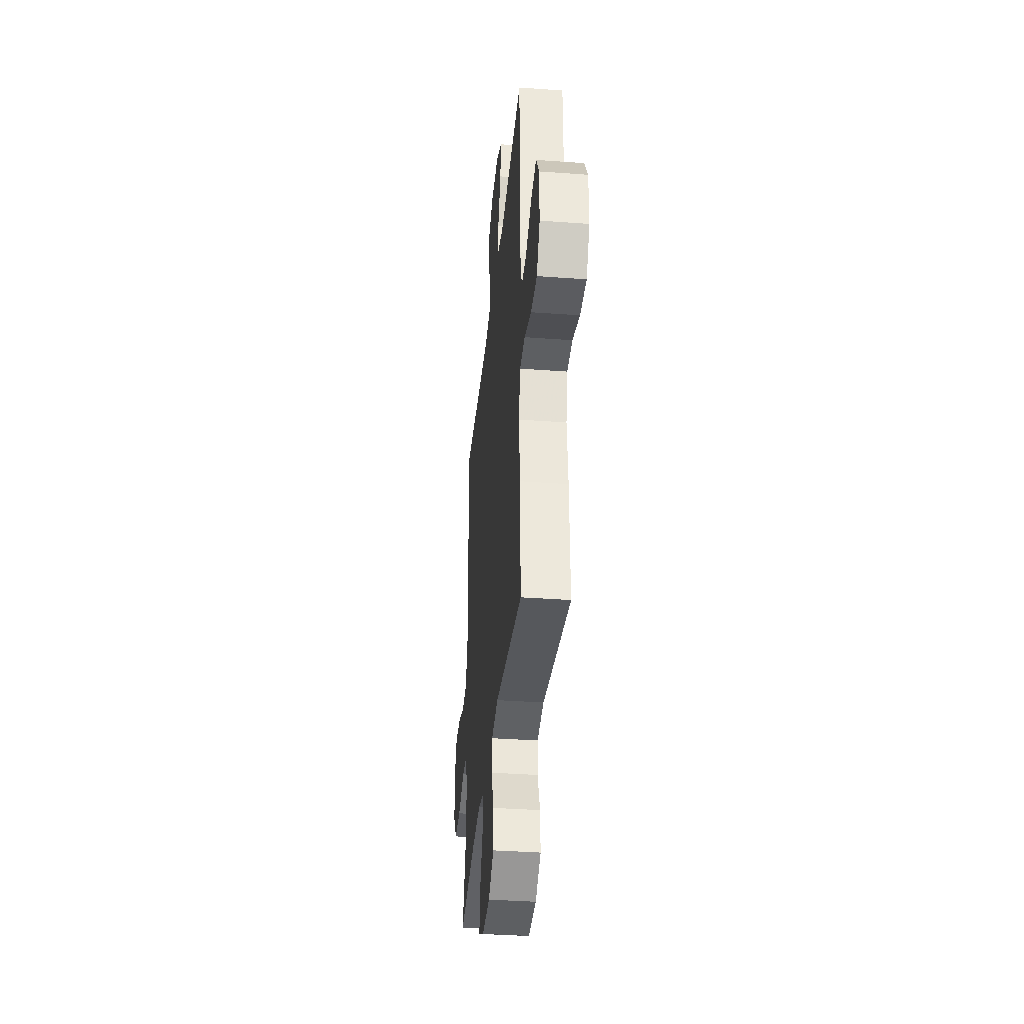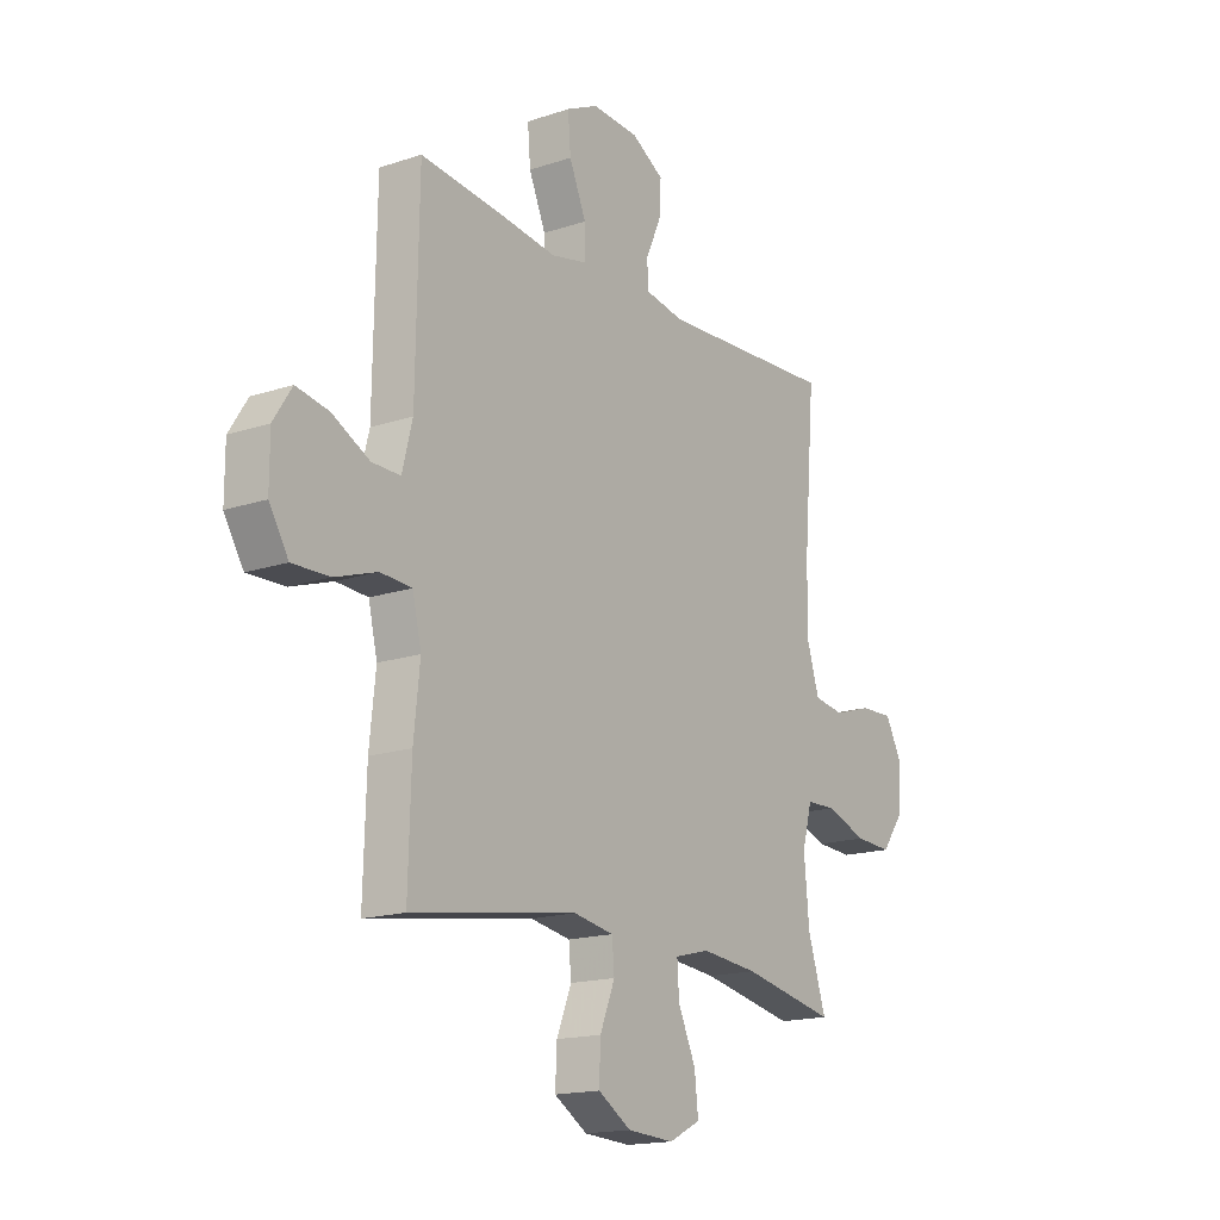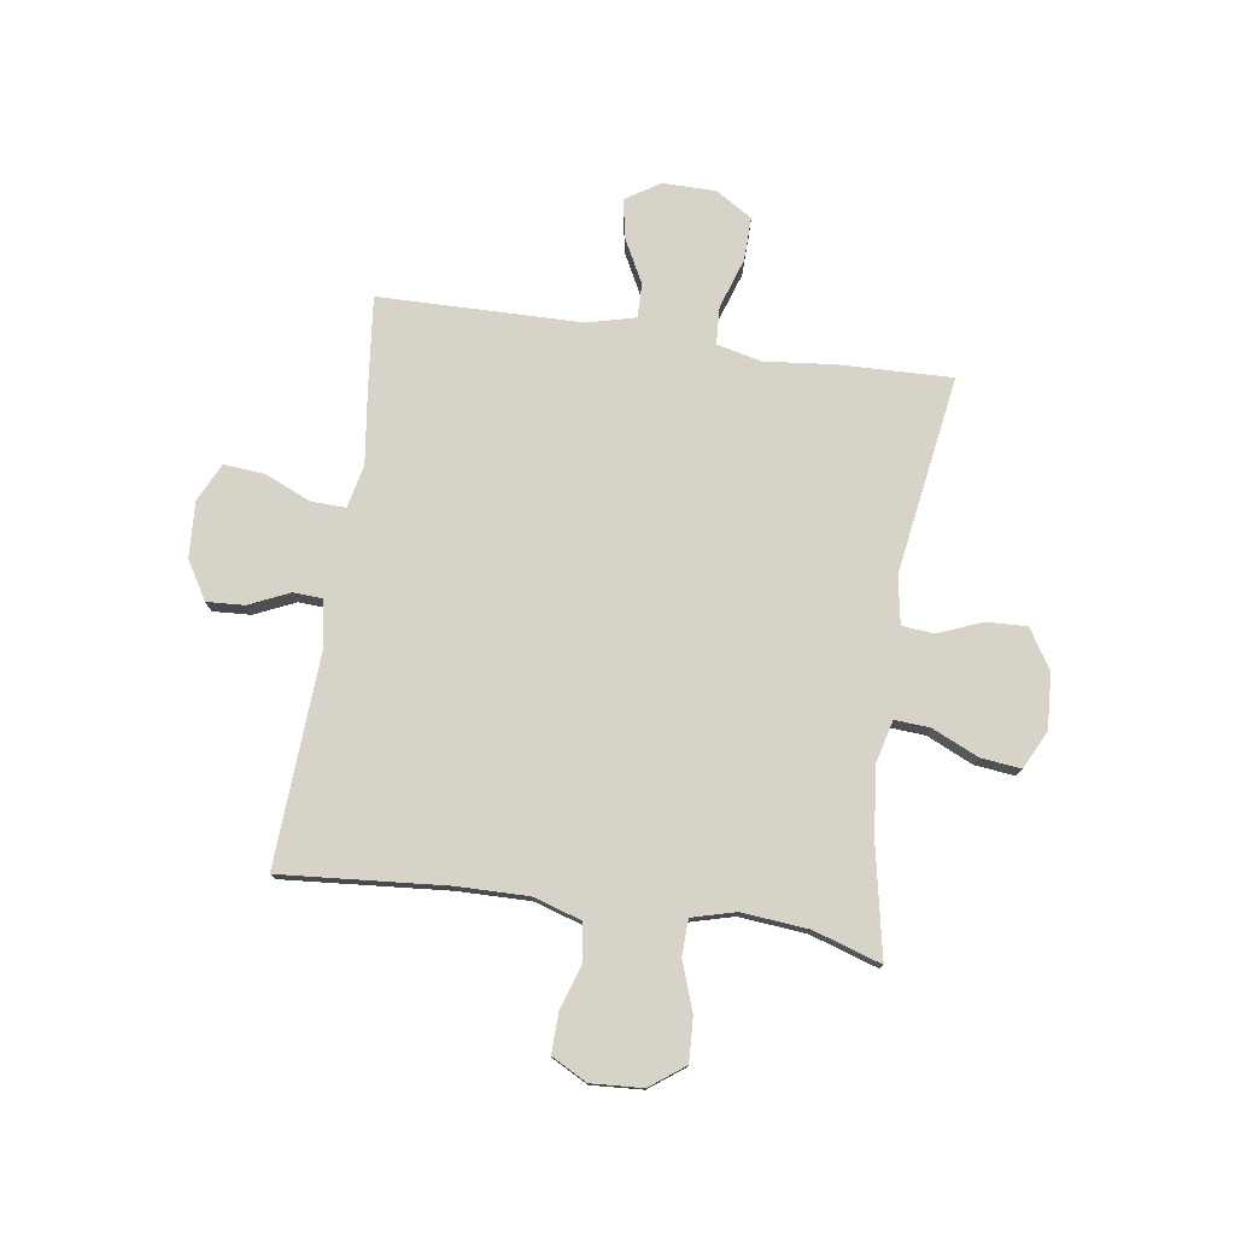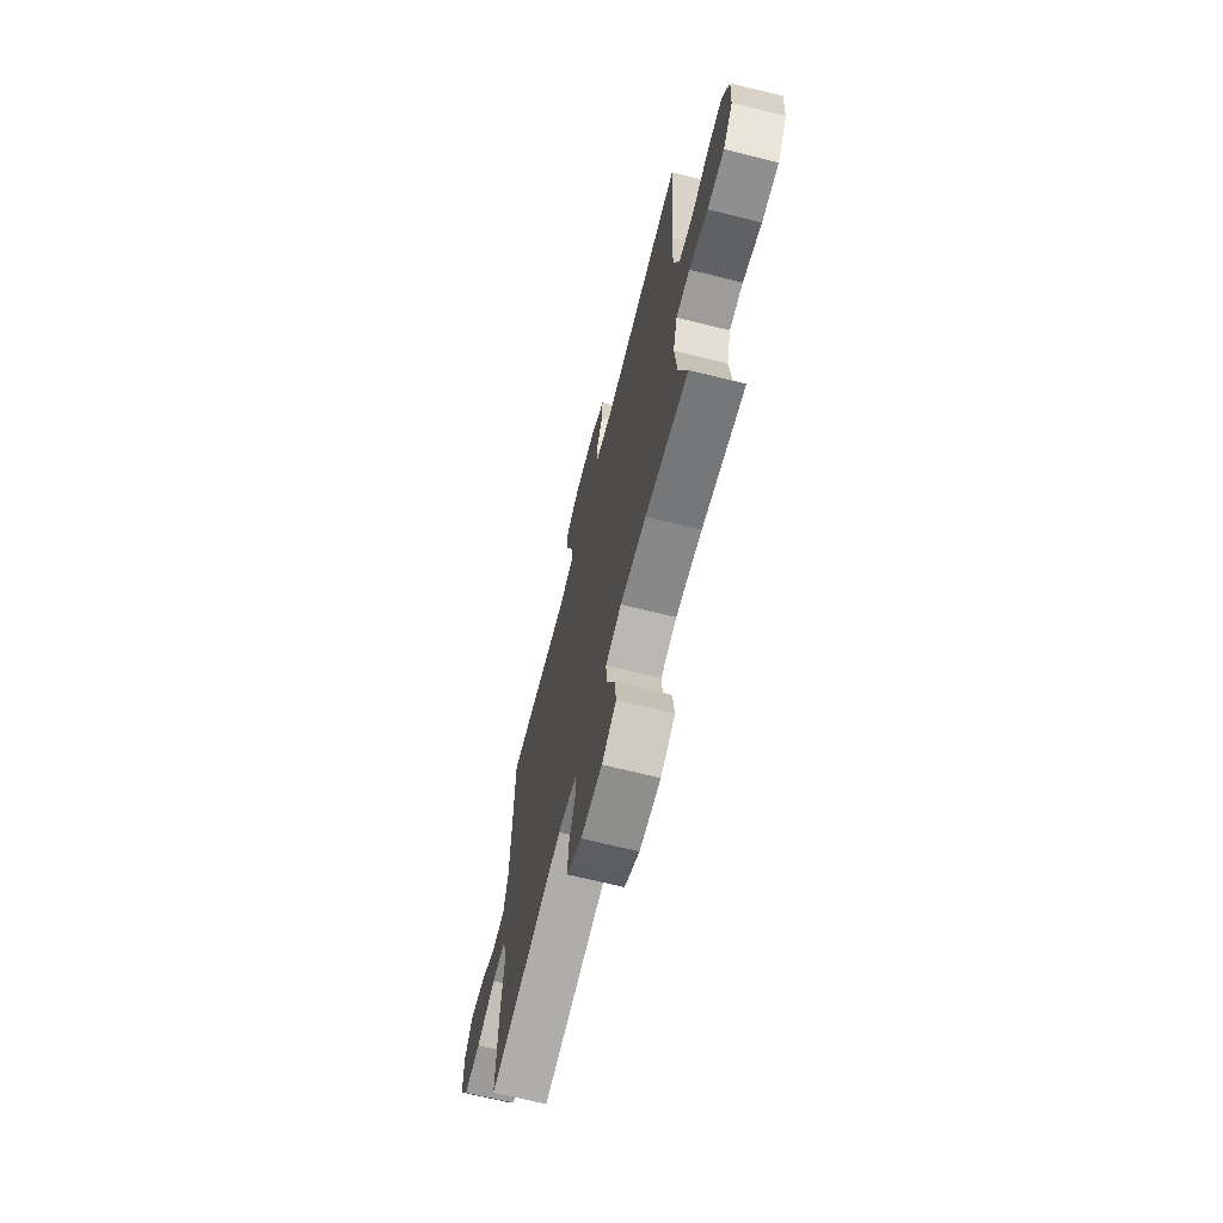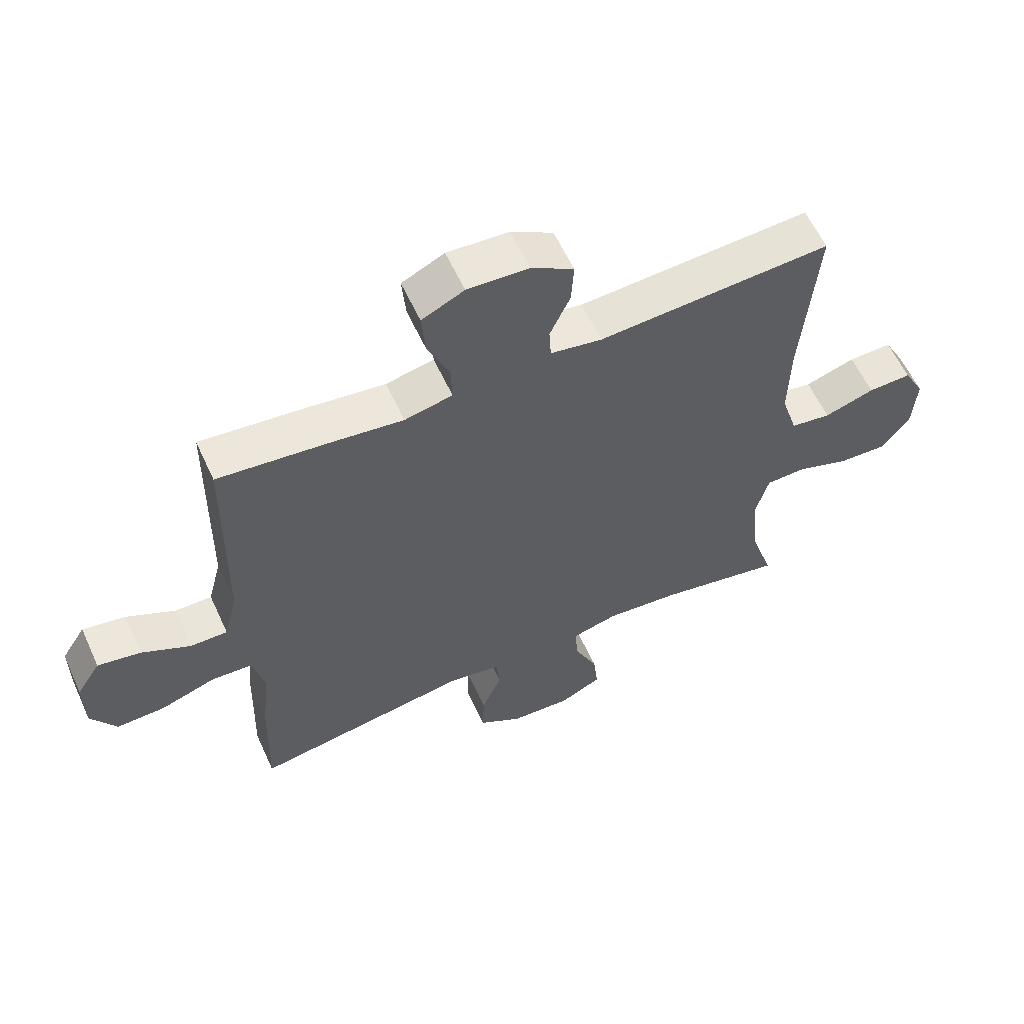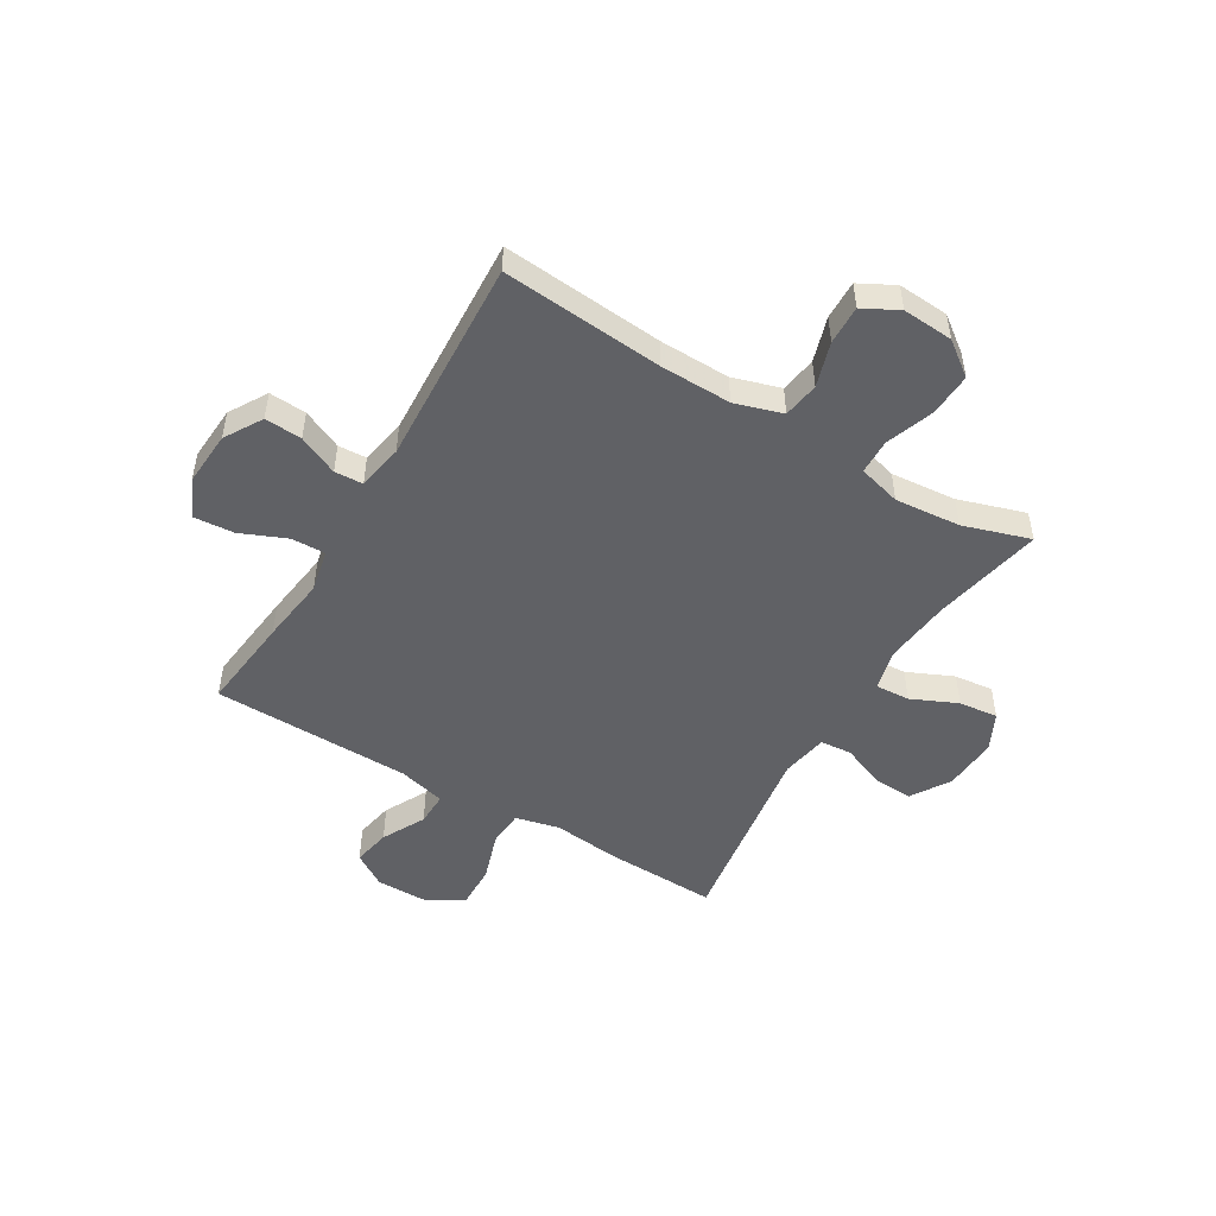
<metadata>
{"format":"obj","ext":"obj","renderer":"f3d","projection":"perspective","resolution":1024,"background":"white","views":[{"elev":-36.4,"azim":-95.5,"up":"+Z"},{"elev":-16.6,"azim":-55.8,"up":"+Z"},{"elev":76.9,"azim":98.4,"up":"+Y"},{"elev":-68.3,"azim":76.0,"up":"+Z"},{"elev":59.6,"azim":-24.6,"up":"+Z"},{"elev":-49.7,"azim":59.0,"up":"+Y"}]}
</metadata>
<code>
v -0.5 0.07 -0.5
v -0.494 0.07 -0.295
v -0.481 0.07 -0.172
v -0.5 0.07 -0.091
v -0.567 0.07 -0.087
v -0.657 0.07 -0.117
v -0.736 0.07 -0.119
v -0.777 0.07 -0.052
v -0.777 0.07 0.043
v -0.738 0.07 0.104
v -0.668 0.07 0.091
v -0.589 0.07 0.05
v -0.528 0.07 0.049
v -0.506 0.07 0.135
v -0.5 0.07 0.5
v -0.325 0.07 0.481
v -0.202 0.07 0.465
v -0.124 0.07 0.482
v -0.126 0.07 0.544
v -0.162 0.07 0.628
v -0.168 0.07 0.701
v -0.099 0.07 0.734
v 0.001 0.07 0.728
v 0.07 0.07 0.687
v 0.066 0.07 0.619
v 0.033 0.07 0.546
v 0.036 0.07 0.494
v 0.12 0.07 0.479
v 0.5 0.07 0.5
v 0.476 0.07 0.205
v 0.474 0.07 0.075
v 0.501 0.07 -0.012
v 0.567 0.07 -0.022
v 0.649 0.07 0.004
v 0.72 0.07 0.006
v 0.754 0.07 -0.058
v 0.748 0.07 -0.151
v 0.702 0.07 -0.213
v 0.623 0.07 -0.209
v 0.535 0.07 -0.178
v 0.471 0.07 -0.18
v 0.45 0.07 -0.258
v 0.461 0.07 -0.378
v 0.5 0.07 -0.5
v 0.298 0.07 -0.46
v 0.176 0.07 -0.448
v 0.101 0.07 -0.467
v 0.105 0.07 -0.53
v 0.143 0.07 -0.614
v 0.151 0.07 -0.686
v 0.083 0.07 -0.72
v -0.017 0.07 -0.714
v -0.088 0.07 -0.67
v -0.085 0.07 -0.597
v -0.053 0.07 -0.518
v -0.058 0.07 -0.46
v -0.144 0.07 -0.445
v -0.5 0 -0.5
v -0.494 0 -0.295
v -0.481 0 -0.172
v -0.5 0 -0.091
v -0.567 0 -0.087
v -0.657 0 -0.117
v -0.736 0 -0.119
v -0.777 0 -0.052
v -0.777 0 0.043
v -0.738 0 0.104
v -0.668 0 0.091
v -0.589 0 0.05
v -0.528 0 0.049
v -0.506 0 0.135
v -0.5 0 0.5
v -0.325 0 0.481
v -0.202 0 0.465
v -0.124 0 0.482
v -0.126 0 0.544
v -0.162 0 0.628
v -0.168 0 0.701
v -0.099 0 0.734
v 0.001 0 0.728
v 0.07 0 0.687
v 0.066 0 0.619
v 0.033 0 0.546
v 0.036 0 0.494
v 0.12 0 0.479
v 0.5 0 0.5
v 0.476 0 0.205
v 0.474 0 0.075
v 0.501 0 -0.012
v 0.567 0 -0.022
v 0.649 0 0.004
v 0.72 0 0.006
v 0.754 0 -0.058
v 0.748 0 -0.151
v 0.702 0 -0.213
v 0.623 0 -0.209
v 0.535 0 -0.178
v 0.471 0 -0.18
v 0.45 0 -0.258
v 0.461 0 -0.378
v 0.5 0 -0.5
v 0.298 0 -0.46
v 0.176 0 -0.448
v 0.101 0 -0.467
v 0.105 0 -0.53
v 0.143 0 -0.614
v 0.151 0 -0.686
v 0.083 0 -0.72
v -0.017 0 -0.714
v -0.088 0 -0.67
v -0.085 0 -0.597
v -0.053 0 -0.518
v -0.058 0 -0.46
v -0.144 0 -0.445
f 53 54 55
f 52 53 55
f 51 52 55
f 50 51 55
f 49 50 55
f 48 49 55
f 47 48 55 56
f 46 47 56 57
f 43 44 45
f 42 43 45 46
f 41 42 46 57
f 38 39 40
f 37 38 40
f 36 37 40
f 35 36 40
f 34 35 40
f 33 34 40
f 32 33 40 41
f 1 2 3
f 57 1 3
f 41 57 3
f 32 41 3
f 31 32 3
f 28 29 30
f 31 3 4
f 30 31 4
f 28 30 4
f 27 28 4
f 24 25 26
f 23 24 26
f 22 23 26
f 21 22 26
f 20 21 26
f 19 20 26
f 18 19 26 27
f 14 15 16 17
f 18 27 4
f 17 18 4
f 14 17 4
f 13 14 4
f 10 11 12
f 9 10 12
f 8 9 12
f 7 8 12
f 6 7 12
f 5 6 12
f 4 5 12 13
f 112 111 110
f 112 110 109
f 112 109 108
f 112 108 107
f 112 107 106
f 112 106 105
f 113 112 105 104
f 114 113 104 103
f 102 101 100
f 103 102 100 99
f 114 103 99 98
f 97 96 95
f 97 95 94
f 97 94 93
f 97 93 92
f 97 92 91
f 97 91 90
f 98 97 90 89
f 60 59 58
f 60 58 114
f 60 114 98
f 60 98 89
f 60 89 88
f 87 86 85
f 61 60 88
f 61 88 87
f 61 87 85
f 61 85 84
f 83 82 81
f 83 81 80
f 83 80 79
f 83 79 78
f 83 78 77
f 83 77 76
f 84 83 76 75
f 74 73 72 71
f 61 84 75
f 61 75 74
f 61 74 71
f 61 71 70
f 69 68 67
f 69 67 66
f 69 66 65
f 69 65 64
f 69 64 63
f 69 63 62
f 70 69 62 61
f 1 58 59 2
f 2 59 60 3
f 3 60 61 4
f 4 61 62 5
f 5 62 63 6
f 6 63 64 7
f 7 64 65 8
f 8 65 66 9
f 9 66 67 10
f 10 67 68 11
f 11 68 69 12
f 12 69 70 13
f 13 70 71 14
f 14 71 72 15
f 15 72 73 16
f 16 73 74 17
f 17 74 75 18
f 18 75 76 19
f 19 76 77 20
f 20 77 78 21
f 21 78 79 22
f 22 79 80 23
f 23 80 81 24
f 24 81 82 25
f 25 82 83 26
f 26 83 84 27
f 27 84 85 28
f 28 85 86 29
f 29 86 87 30
f 30 87 88 31
f 31 88 89 32
f 32 89 90 33
f 33 90 91 34
f 34 91 92 35
f 35 92 93 36
f 36 93 94 37
f 37 94 95 38
f 38 95 96 39
f 39 96 97 40
f 40 97 98 41
f 41 98 99 42
f 42 99 100 43
f 43 100 101 44
f 44 101 102 45
f 45 102 103 46
f 46 103 104 47
f 47 104 105 48
f 48 105 106 49
f 49 106 107 50
f 50 107 108 51
f 51 108 109 52
f 52 109 110 53
f 53 110 111 54
f 54 111 112 55
f 55 112 113 56
f 56 113 114 57
f 57 114 58 1

</code>
